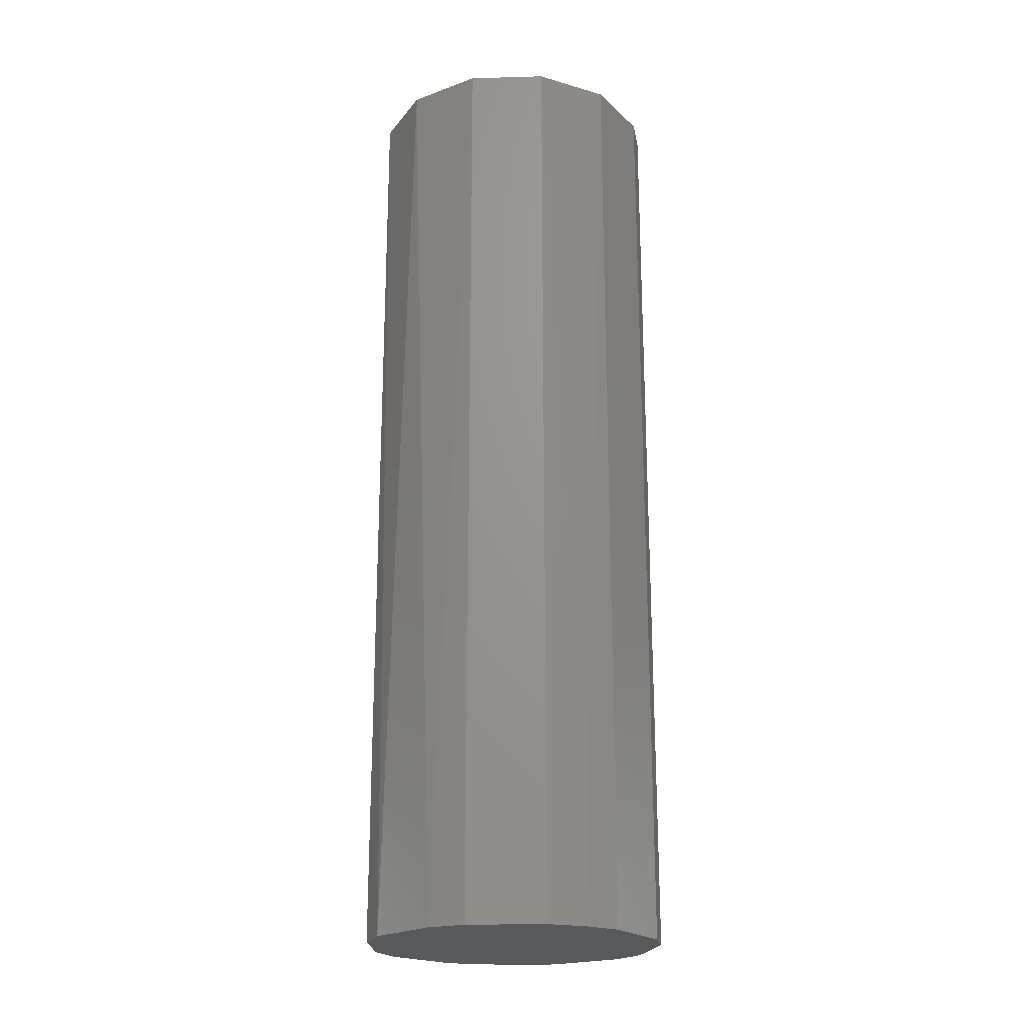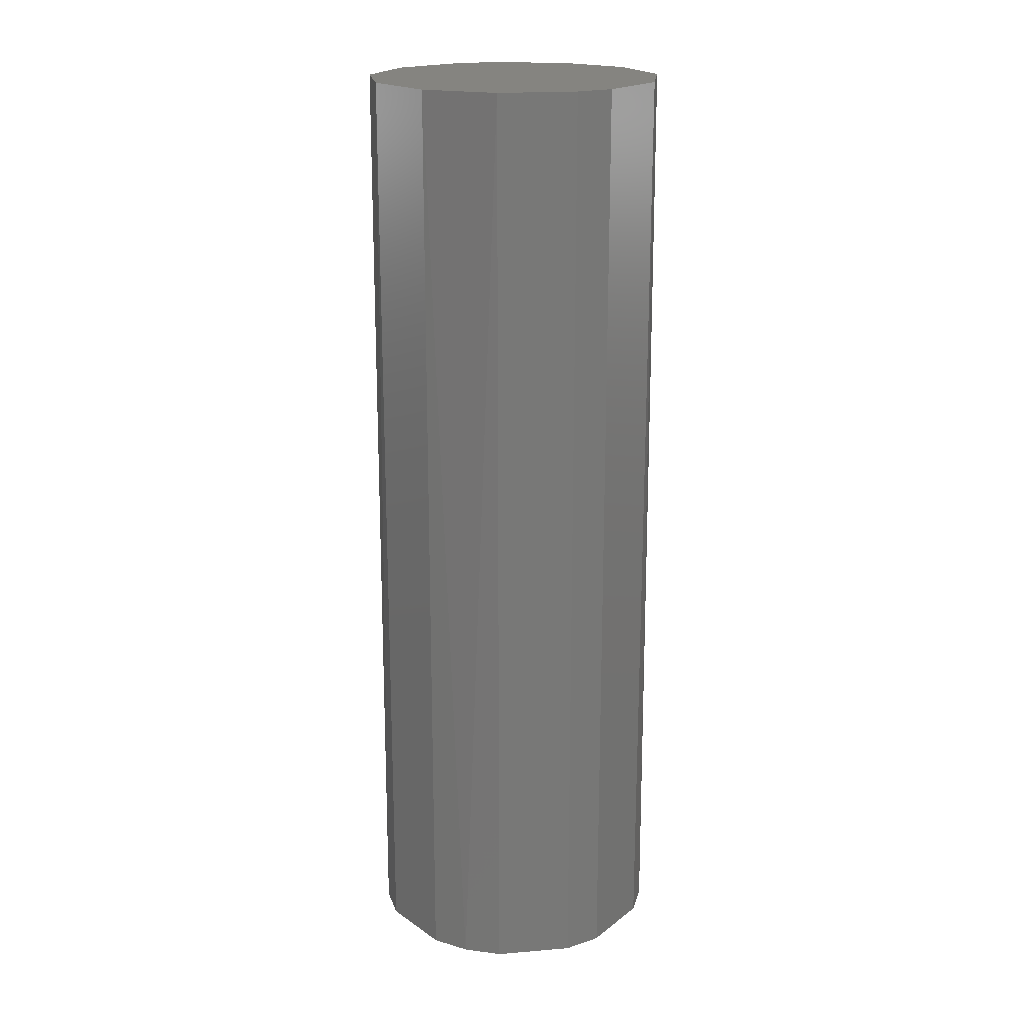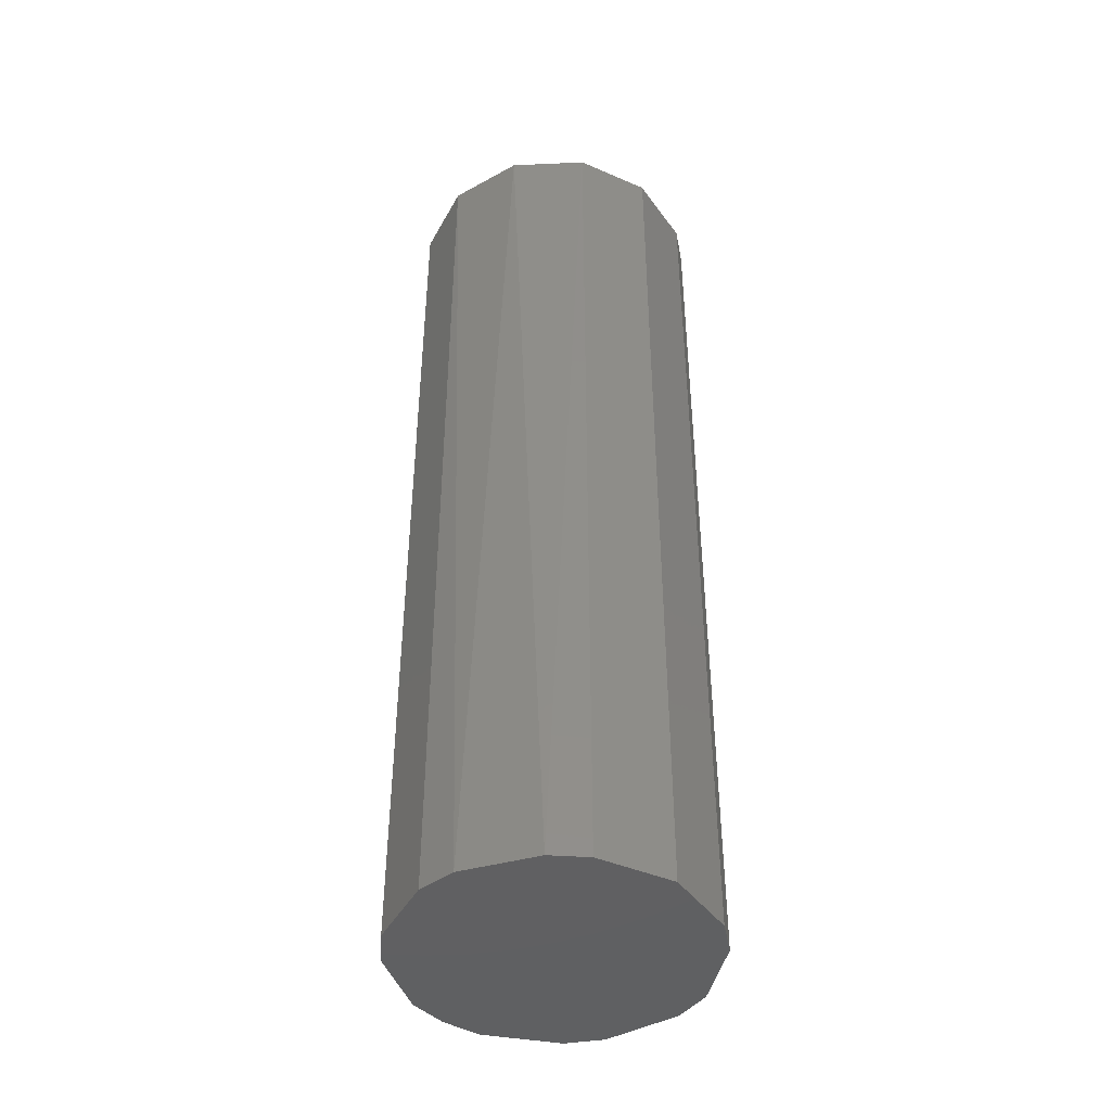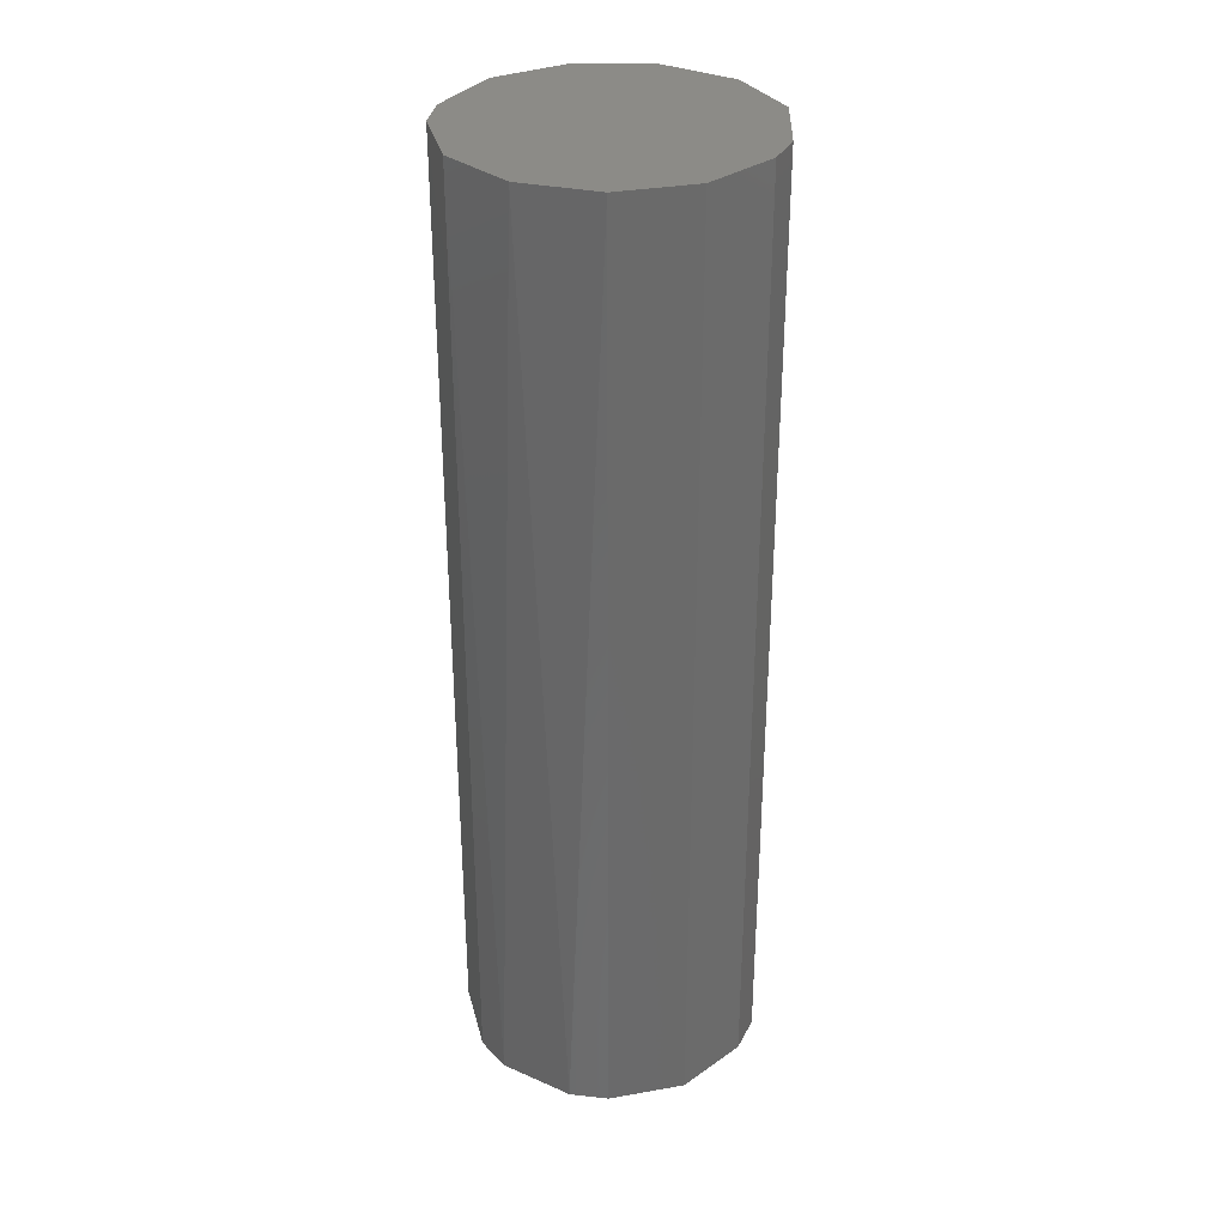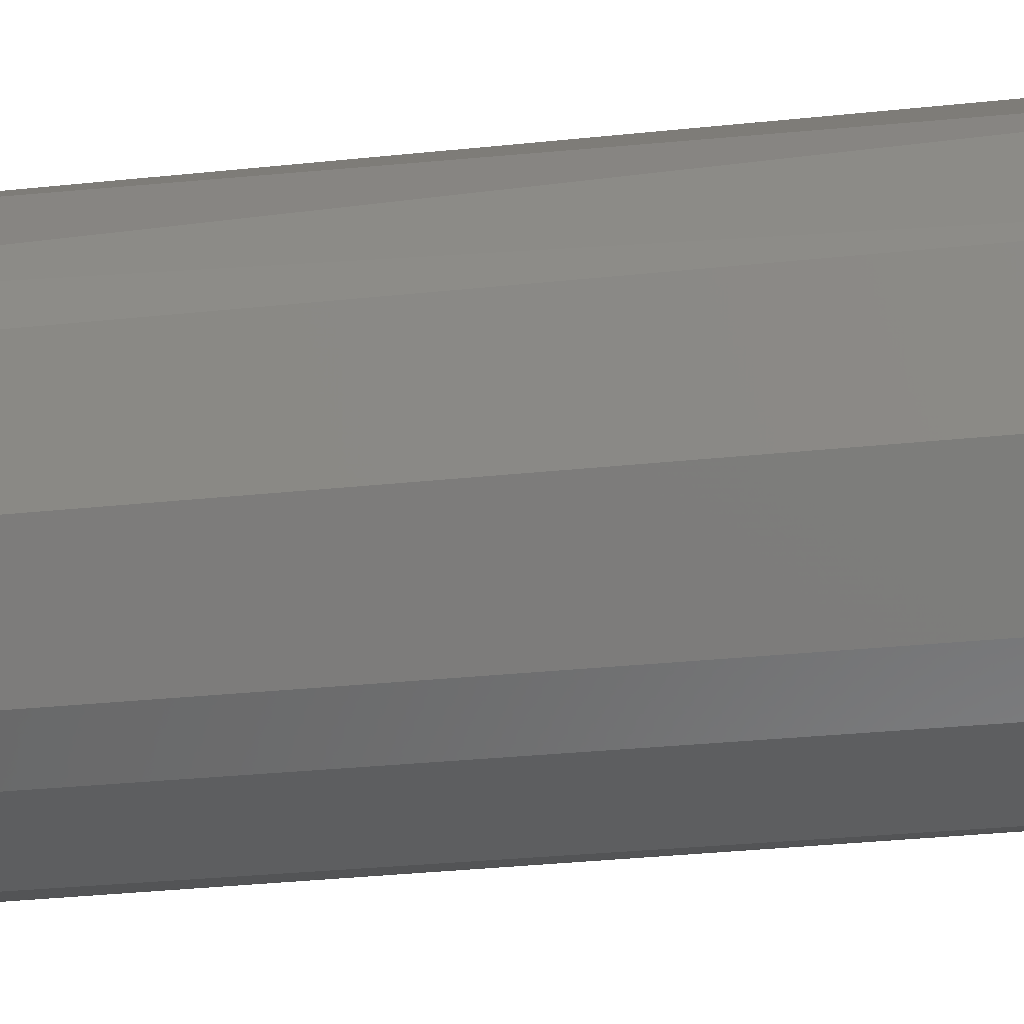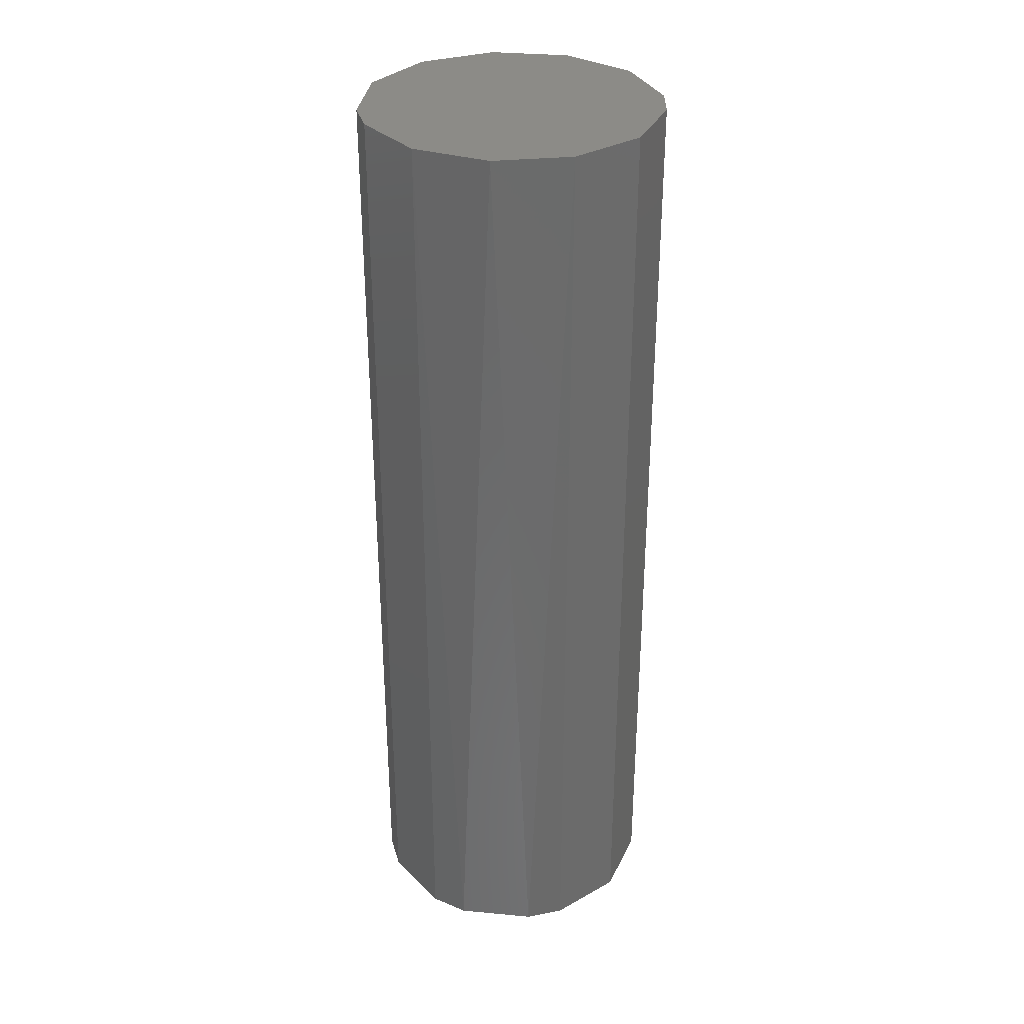
<metadata>
{"format":"stl","ext":"stl","renderer":"f3d","projection":"perspective","resolution":1024,"background":"white","views":[{"elev":-21.4,"azim":-99.1,"up":"+Y"},{"elev":19.5,"azim":-50.7,"up":"+Y"},{"elev":-43.3,"azim":66.1,"up":"+Y"},{"elev":32.8,"azim":79.3,"up":"+Y"},{"elev":-22.4,"azim":101.5,"up":"+Z"},{"elev":32.9,"azim":55.5,"up":"+Y"}]}
</metadata>
<code>
# stl→obj: 29 verts, 54 faces
v -0.3689 -0.7936 0.2122
v -0.3704 -0.7936 0.2091
v -0.371 -0.7936 0.2057
v -0.3696 -0.7936 0.1991
v -0.3676 -0.7936 0.1962
v -0.3619 -0.7936 0.1925
v -0.3585 -0.7936 0.1919
v -0.3519 -0.7936 0.1933
v -0.349 -0.7936 0.1952
v -0.3453 -0.7936 0.2009
v -0.3449 -0.7936 0.2078
v -0.3461 -0.7936 0.211
v -0.3506 -0.7936 0.2161
v -0.3537 -0.7936 0.2176
v -0.3606 -0.7936 0.2179
v -0.3638 -0.7936 0.2168
v -0.3585 -0.7105 0.1919
v -0.365 -0.7105 0.194
v -0.348 -0.7105 0.2138
v -0.3449 -0.7105 0.2078
v -0.3689 -0.7105 0.2122
v -0.371 -0.7105 0.2057
v -0.3696 -0.7105 0.1991
v -0.3606 -0.7105 0.2179
v -0.3638 -0.7105 0.2168
v -0.3537 -0.7105 0.2176
v -0.3453 -0.7105 0.2009
v -0.3519 -0.7105 0.1933
v -0.349 -0.7105 0.1952
f 1 2 3
f 1 3 4
f 1 4 5
f 1 5 6
f 1 6 7
f 1 7 8
f 1 8 9
f 1 9 10
f 1 10 11
f 1 11 12
f 1 12 13
f 1 13 14
f 1 14 15
f 1 15 16
f 17 6 18
f 19 12 20
f 21 22 2
f 5 4 23
f 5 23 18
f 5 18 6
f 24 25 16
f 24 16 15
f 24 15 14
f 24 14 26
f 3 22 23
f 3 23 4
f 3 2 22
f 13 12 19
f 13 19 26
f 13 26 14
f 11 20 12
f 11 10 27
f 11 27 20
f 7 6 17
f 7 17 28
f 7 28 8
f 29 28 17
f 29 17 18
f 29 18 23
f 29 23 22
f 29 22 21
f 29 21 25
f 29 25 24
f 29 24 26
f 29 26 19
f 29 19 20
f 29 20 27
f 9 8 28
f 9 28 29
f 9 29 27
f 9 27 10
f 1 16 25
f 1 25 21
f 1 21 2

</code>
